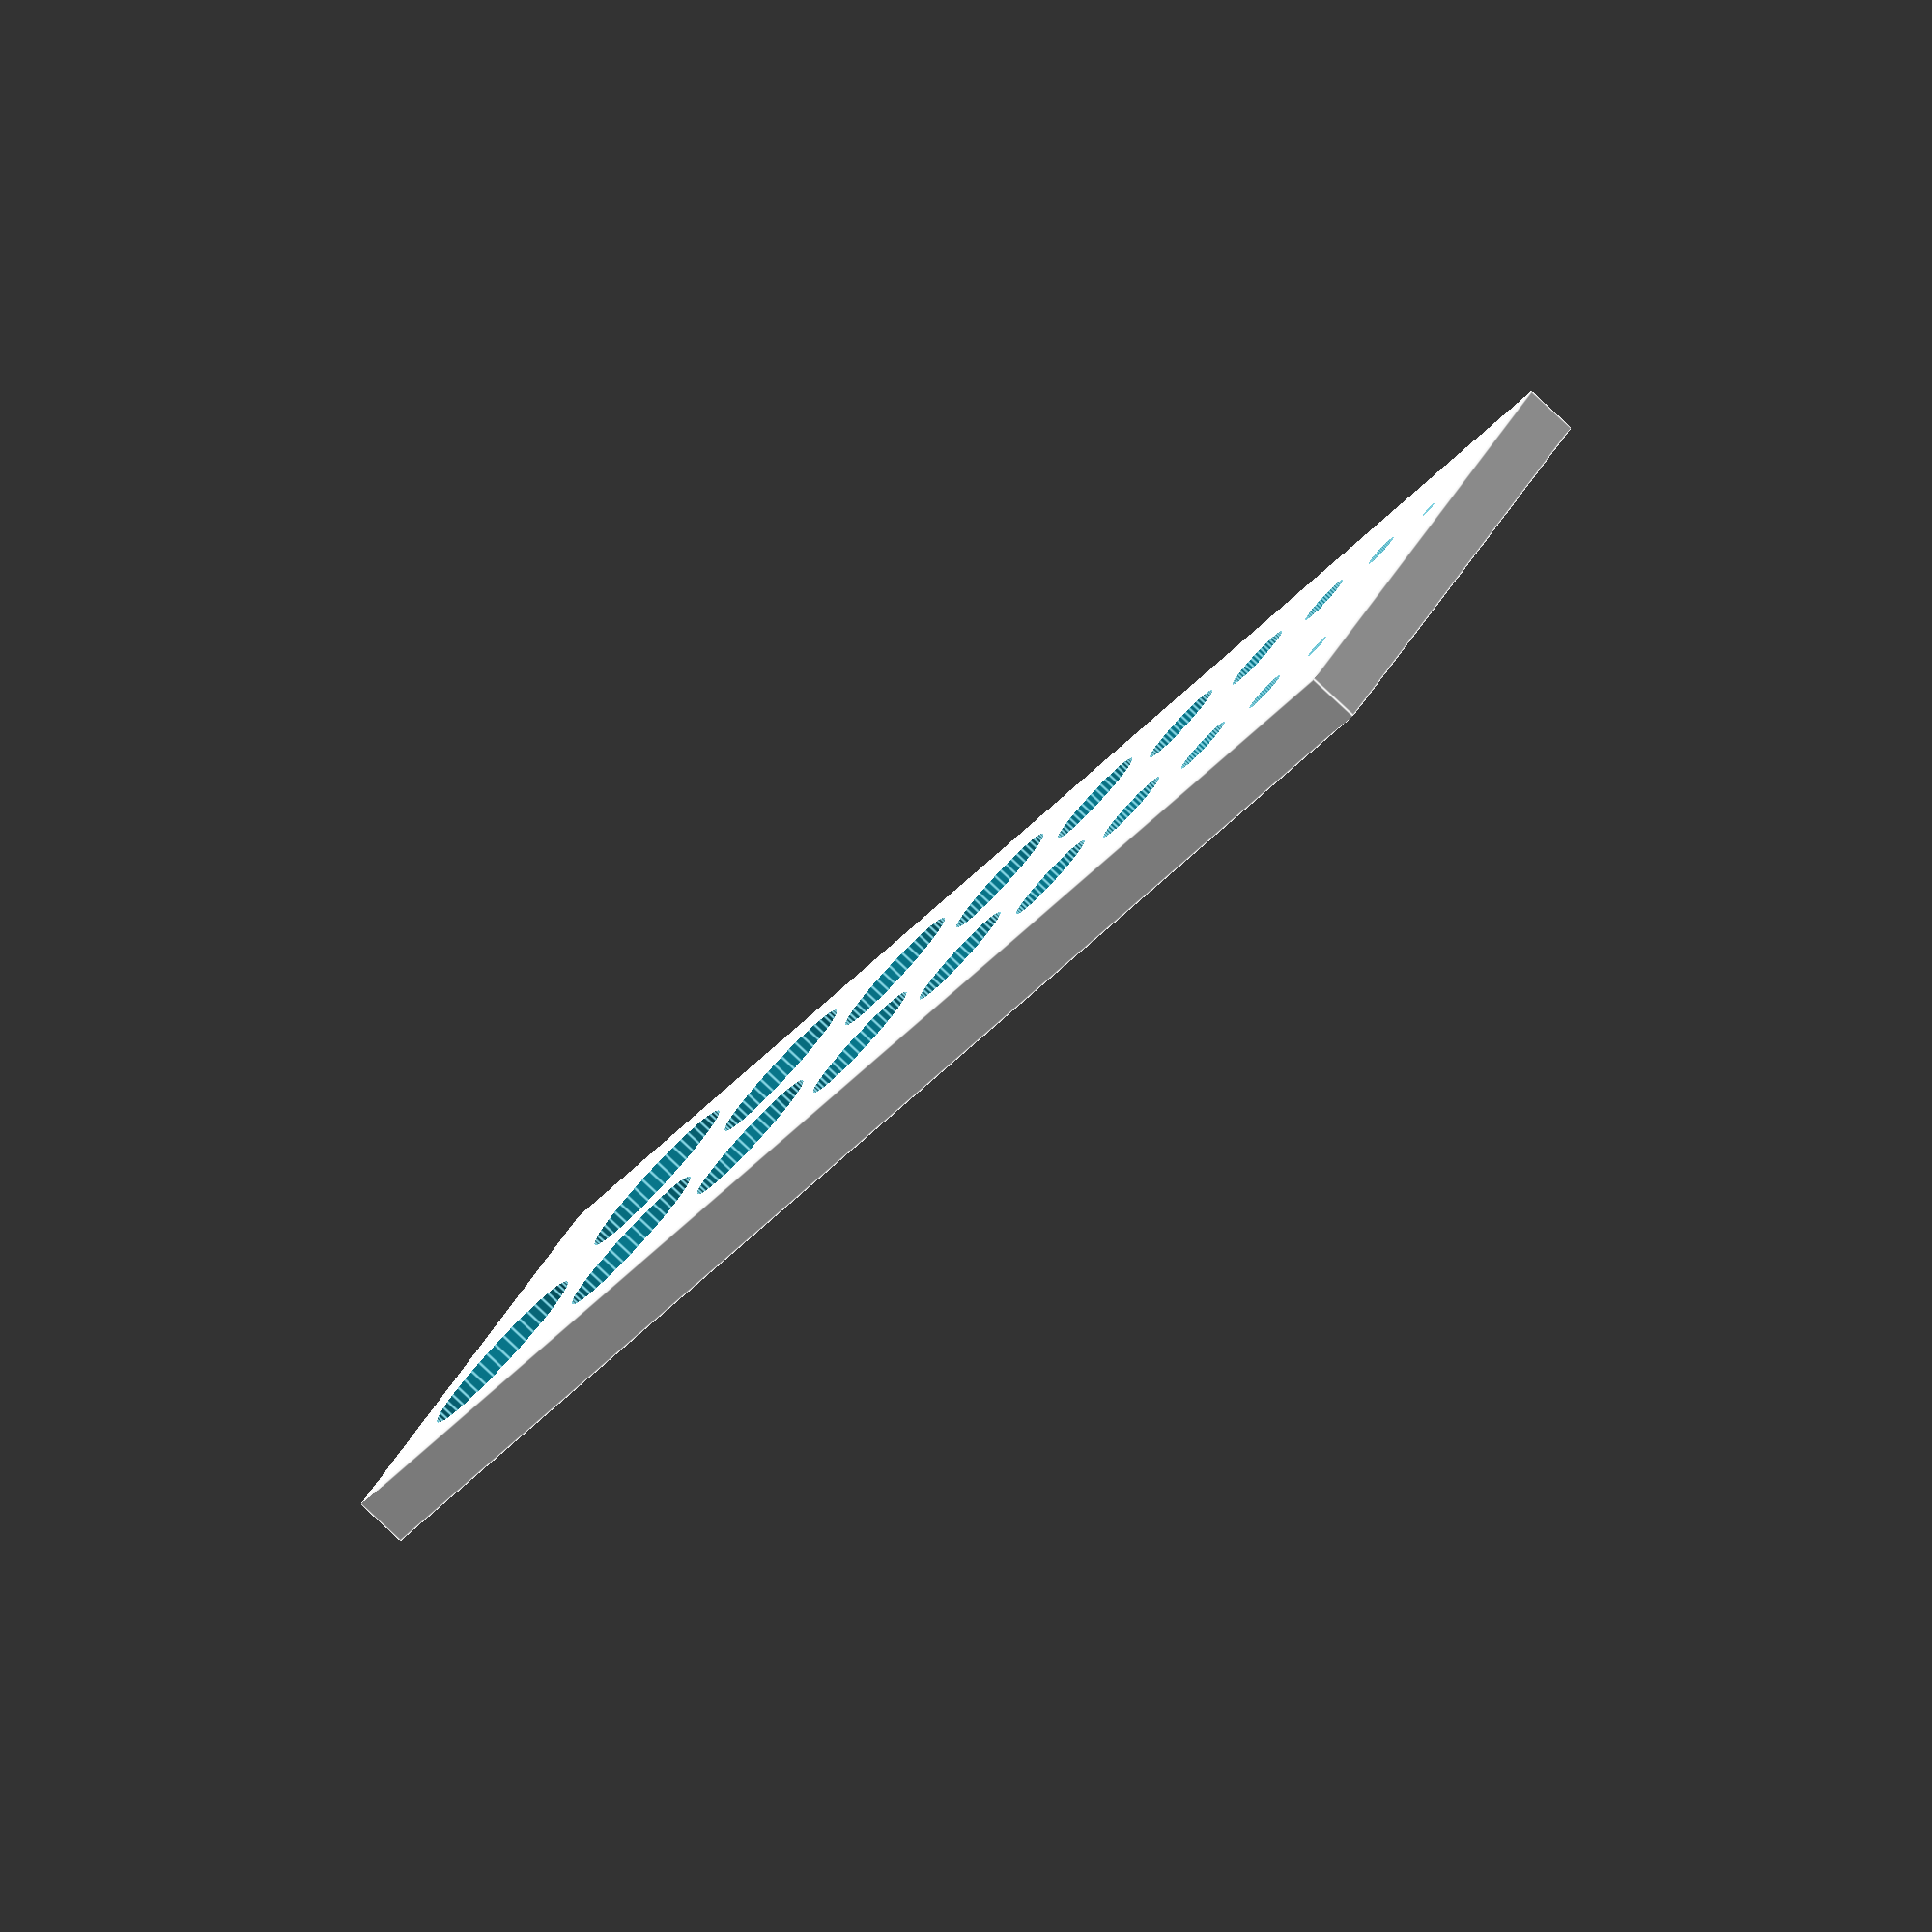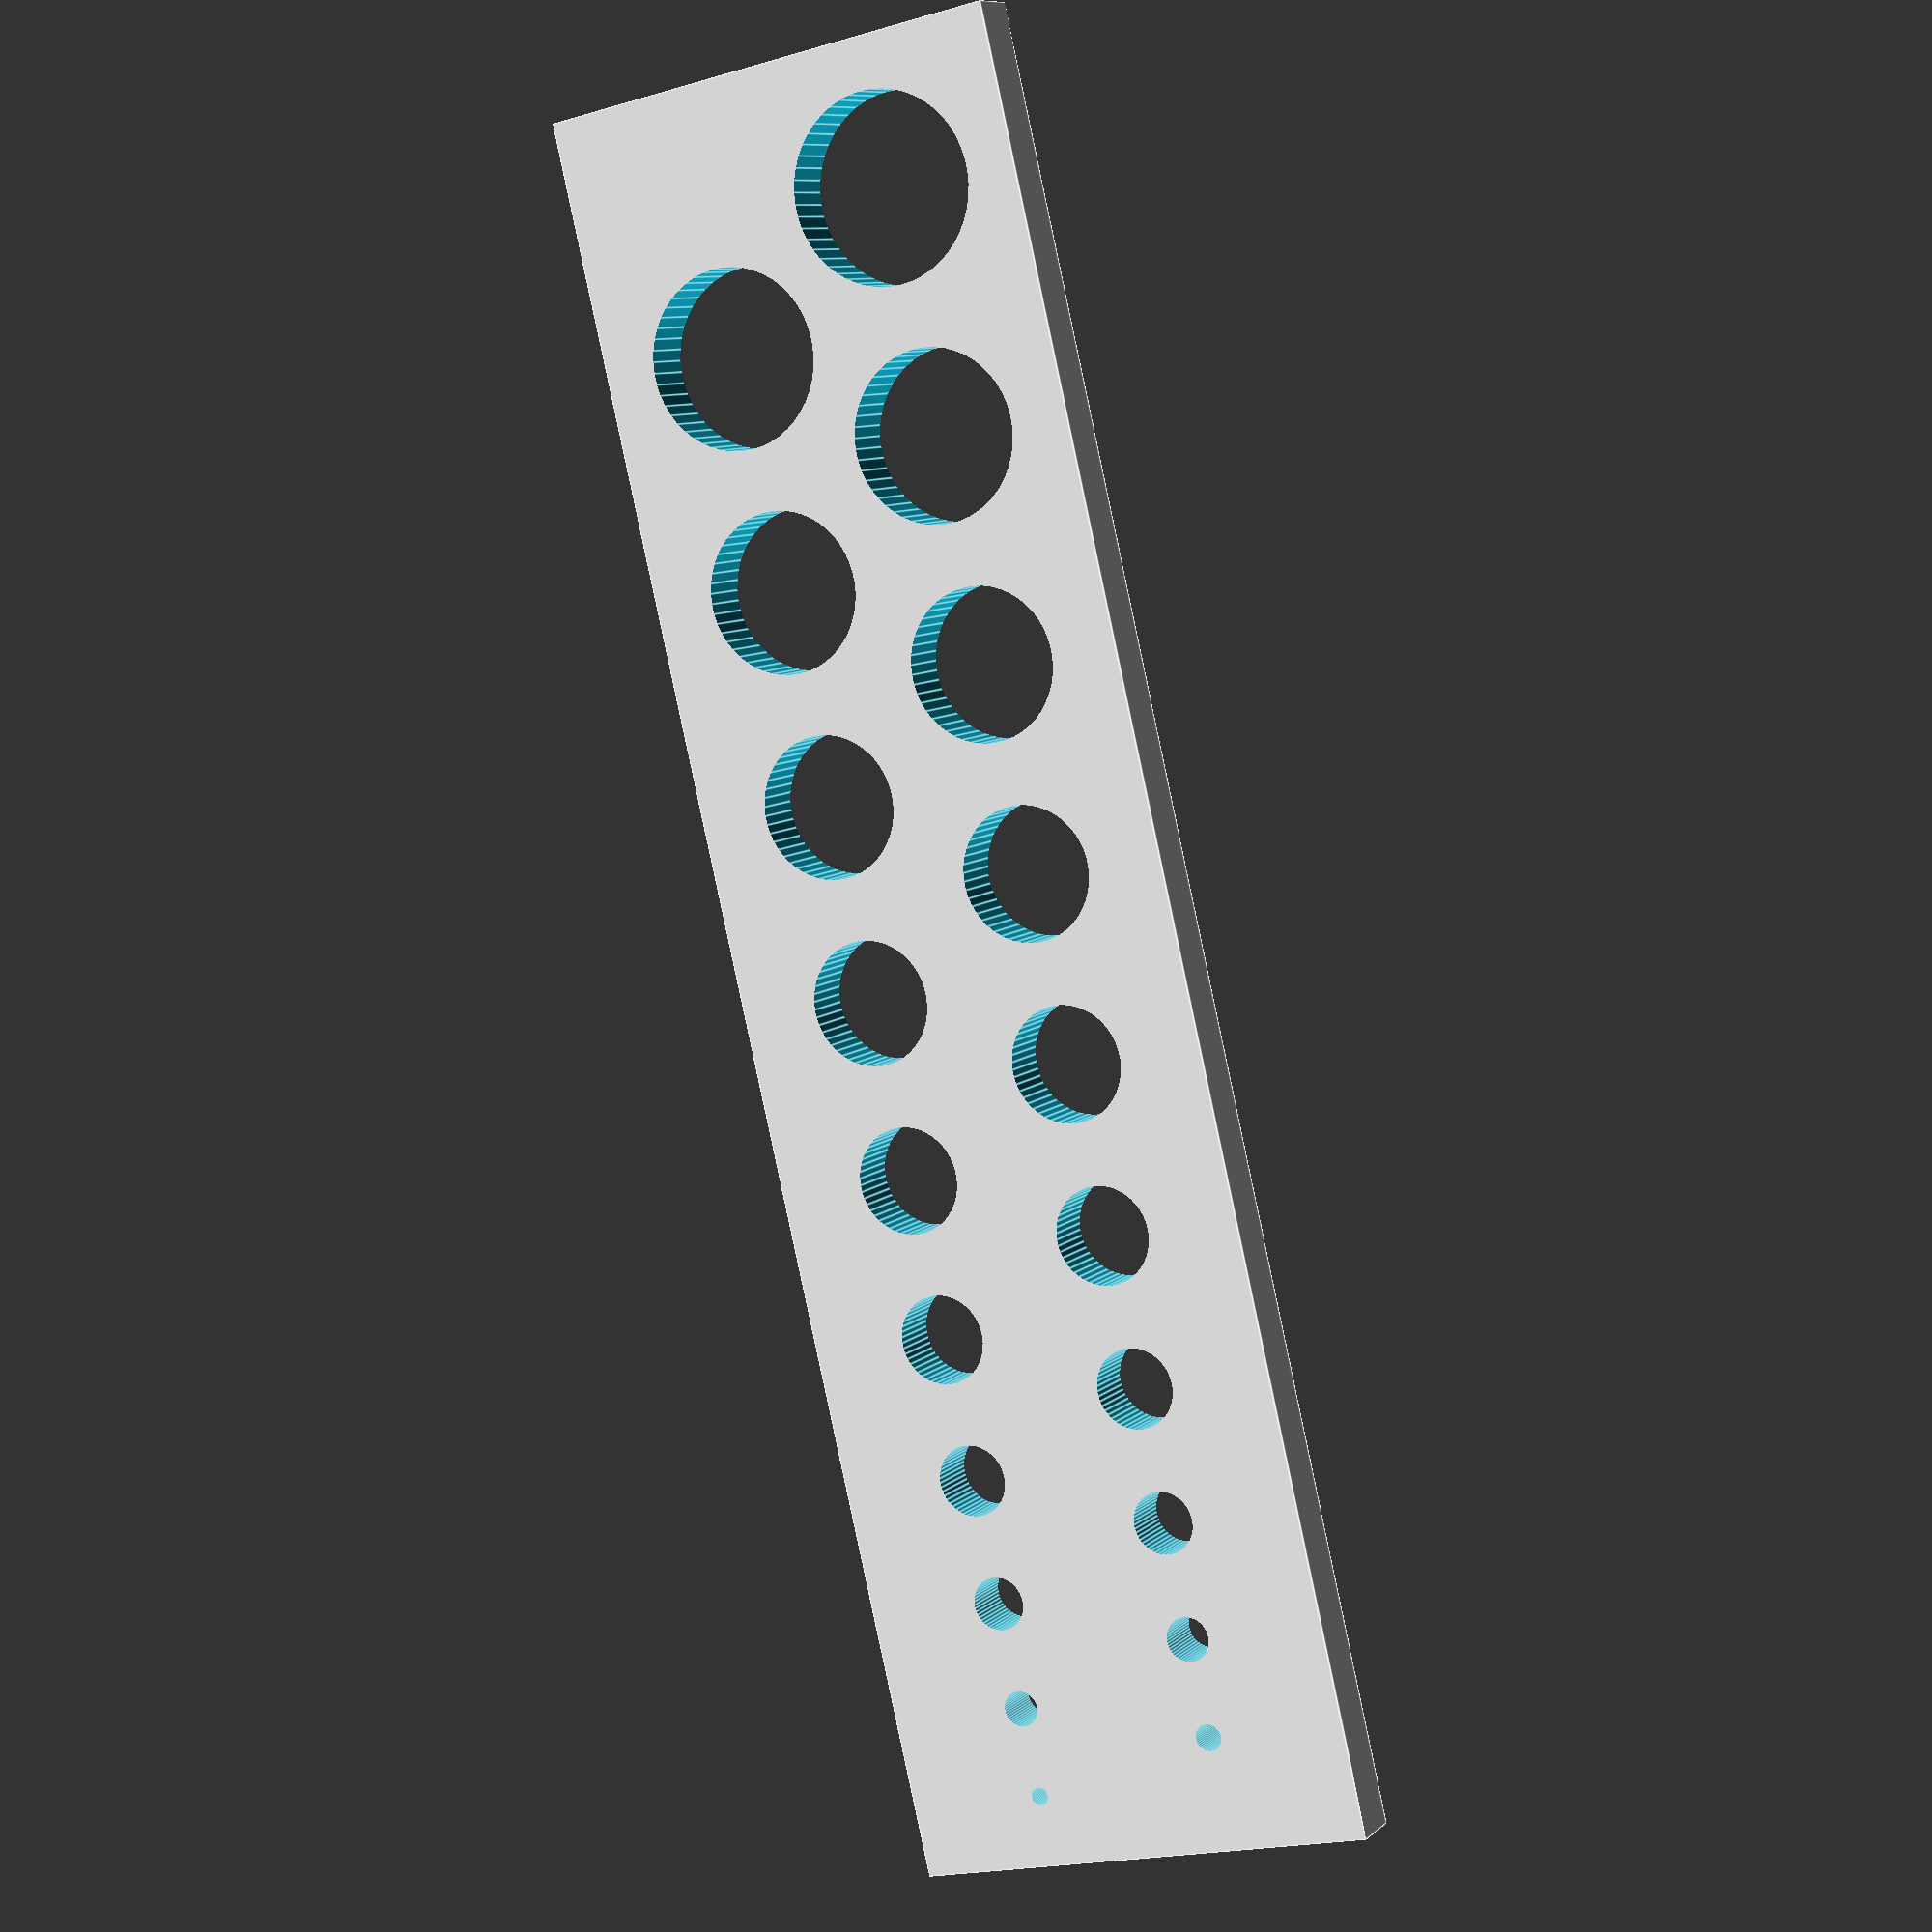
<openscad>

// this variable controls the resolution of the model (the number of fragments)
// decrease for coarser
$fn=50;

difference() {
 cube(size = [100,27,3]);
    union() {
     for(i = [1:10]) {
            translate([(i * i + i)/2 + 3 * i , 8,-1])
                // polyhole(h = 5, d = i);
                linear_extrude(h=5)
                circle(d = i);
                
            assign(d = i + 0.5)
                translate([(d * d + d)/2 + 3 * d, 19,-1])
                    // polyhole(h = 5, d = d);
                    linear_extrude(h=5)
                    circle(d = d);
     }
    }
}

</openscad>
<views>
elev=261.2 azim=40.3 roll=133.1 proj=o view=edges
elev=350.9 azim=283.4 roll=206.4 proj=p view=edges
</views>
